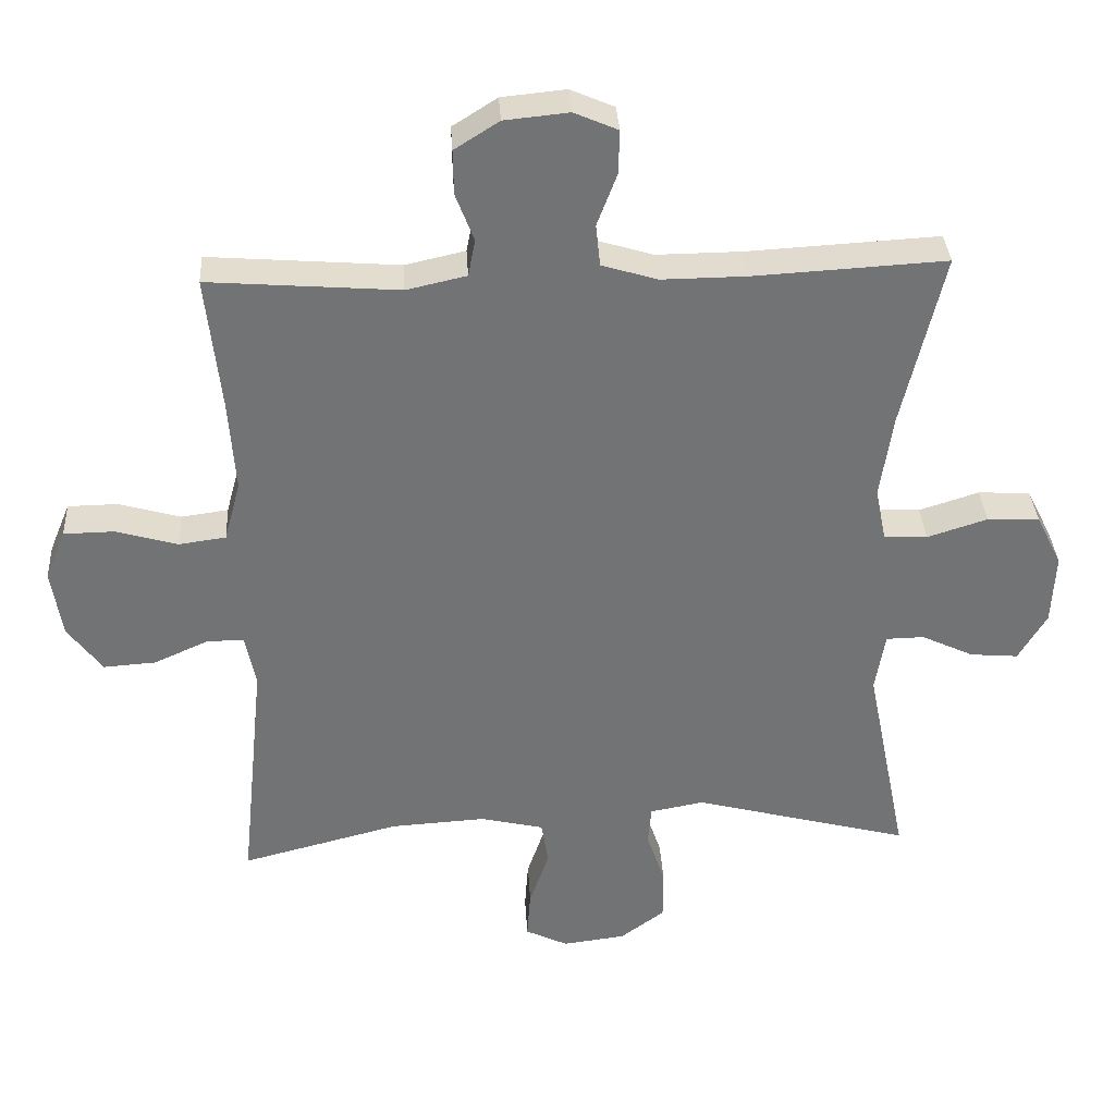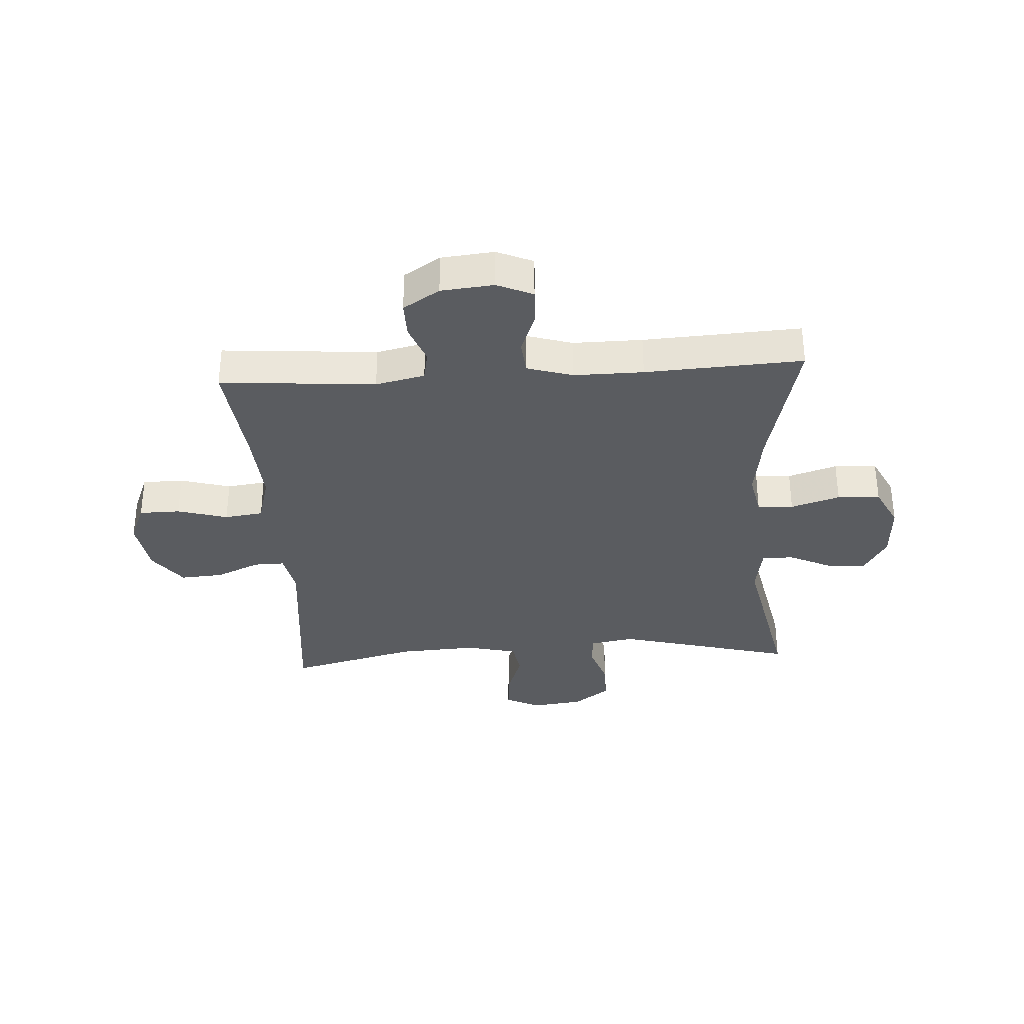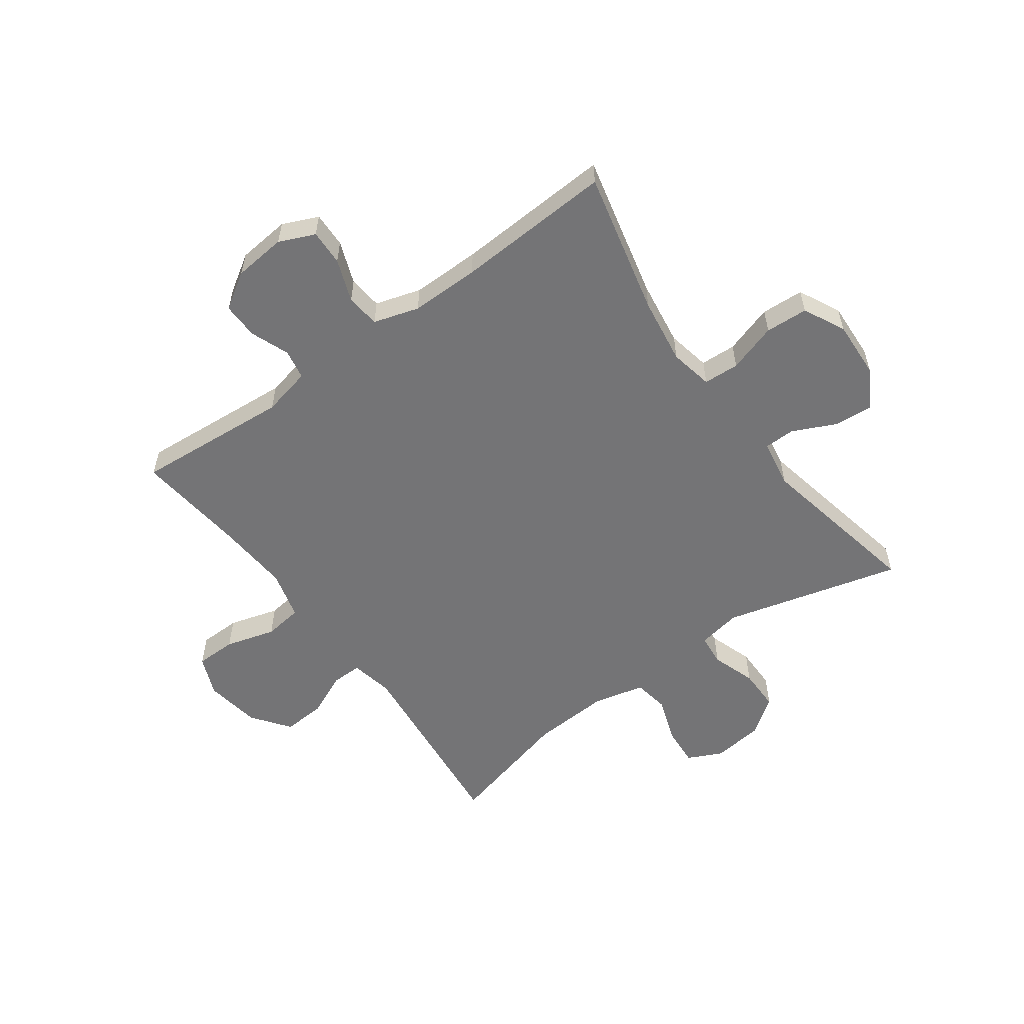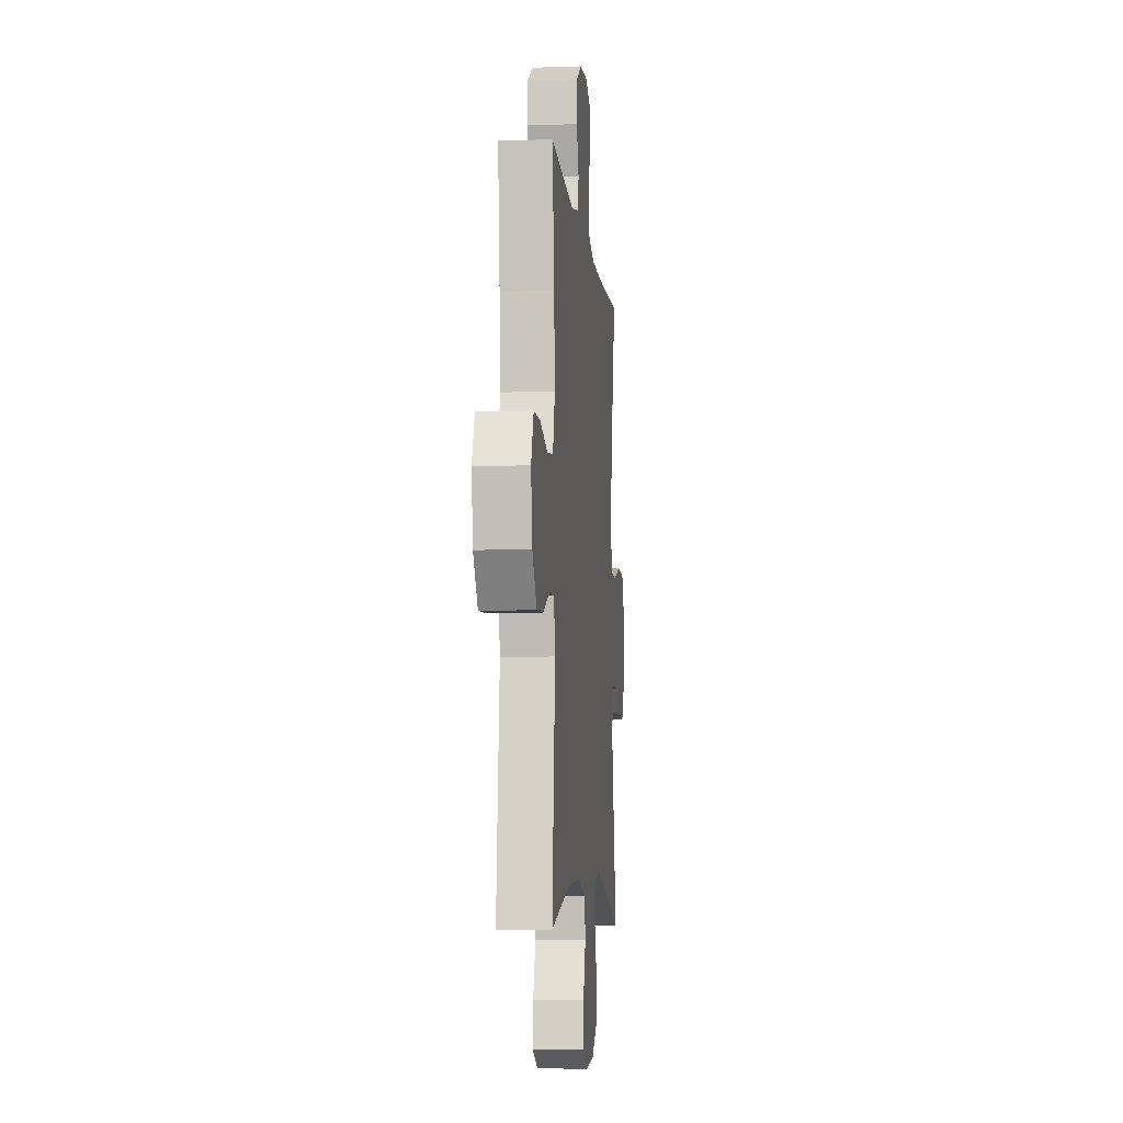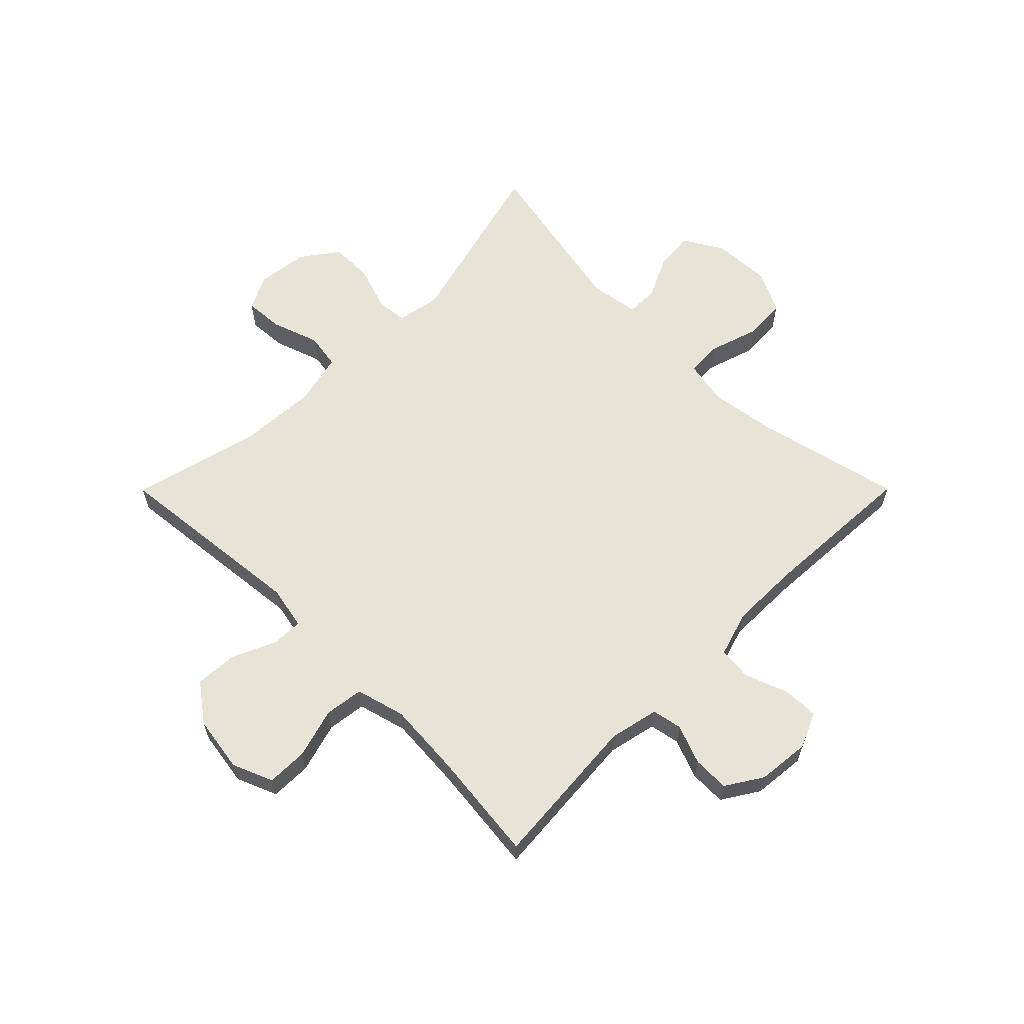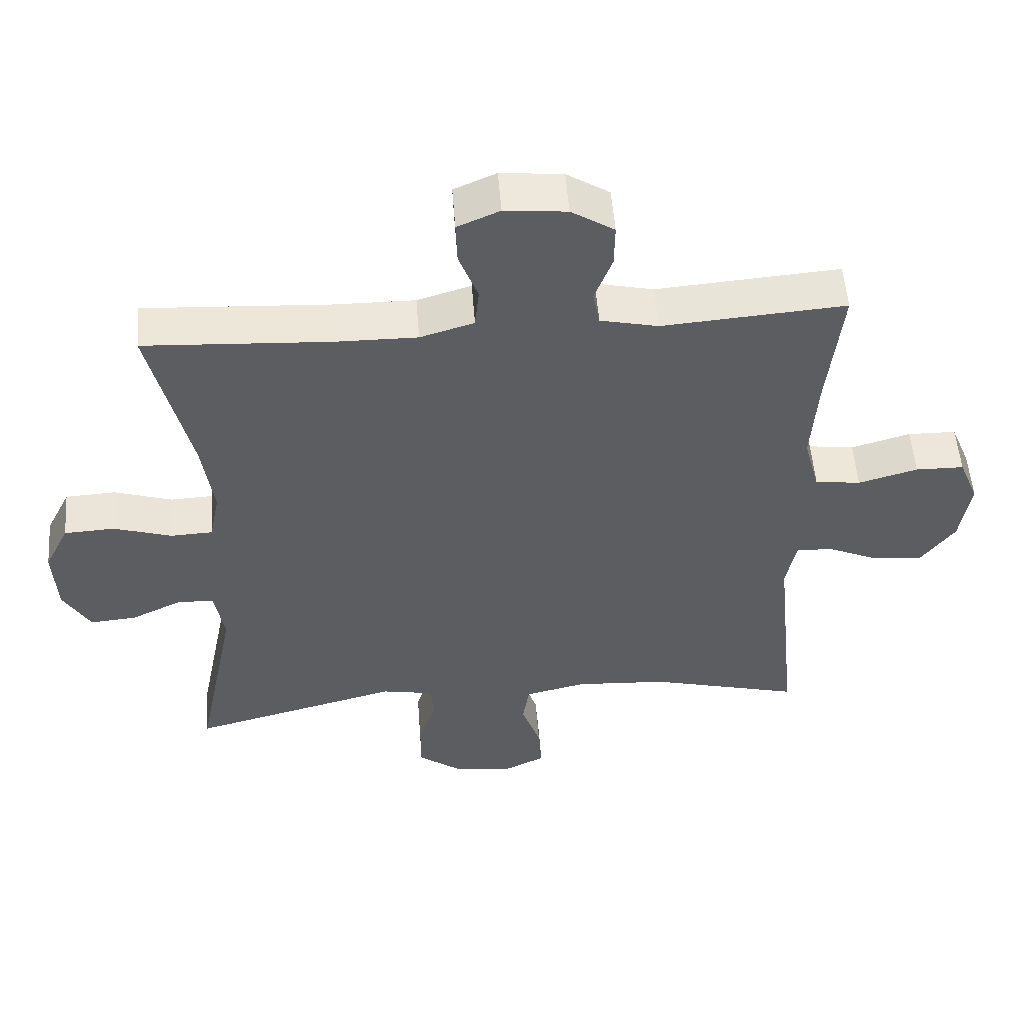
<metadata>
{"format":"obj","ext":"obj","renderer":"f3d","projection":"perspective","resolution":1024,"background":"white","views":[{"elev":34.4,"azim":-3.4,"up":"+Z"},{"elev":-33.6,"azim":3.5,"up":"+Y"},{"elev":-56.3,"azim":36.0,"up":"+Y"},{"elev":-7.2,"azim":-84.4,"up":"+Z"},{"elev":61.9,"azim":-45.1,"up":"+Y"},{"elev":53.0,"azim":175.7,"up":"+Z"}]}
</metadata>
<code>
v 0.5 0.07 0.5
v 0.441 0.07 0.249
v 0.424 0.07 0.133
v 0.439 0.07 0.058
v 0.501 0.07 0.055
v 0.586 0.07 0.082
v 0.66 0.07 0.078
v 0.696 0.07 0.006
v 0.691 0.07 -0.095
v 0.651 0.07 -0.163
v 0.583 0.07 -0.157
v 0.509 0.07 -0.122
v 0.455 0.07 -0.123
v 0.441 0.07 -0.207
v 0.5 0.07 -0.5
v 0.192 0.07 -0.419
v 0.116 0.07 -0.433
v 0.111 0.07 -0.488
v 0.137 0.07 -0.565
v 0.137 0.07 -0.639
v 0.074 0.07 -0.685
v -0.015 0.07 -0.696
v -0.075 0.07 -0.667
v -0.07 0.07 -0.599
v -0.042 0.07 -0.518
v -0.052 0.07 -0.456
v -0.142 0.07 -0.435
v -0.277 0.07 -0.443
v -0.5 0.07 -0.5
v -0.465 0.07 -0.159
v -0.48 0.07 -0.084
v -0.533 0.07 -0.085
v -0.609 0.07 -0.119
v -0.683 0.07 -0.124
v -0.732 0.07 -0.058
v -0.747 0.07 0.039
v -0.718 0.07 0.109
v -0.647 0.07 0.11
v -0.56 0.07 0.085
v -0.493 0.07 0.094
v -0.47 0.07 0.179
v -0.479 0.07 0.308
v -0.5 0.07 0.5
v -0.231 0.07 0.479
v -0.146 0.07 0.498
v -0.136 0.07 0.55
v -0.162 0.07 0.618
v -0.163 0.07 0.681
v -0.1 0.07 0.721
v -0.009 0.07 0.73
v 0.053 0.07 0.703
v 0.051 0.07 0.641
v 0.023 0.07 0.567
v 0.029 0.07 0.508
v 0.108 0.07 0.484
v 0.228 0.07 0.485
v 0.5 0 0.5
v 0.441 0 0.249
v 0.424 0 0.133
v 0.439 0 0.058
v 0.501 0 0.055
v 0.586 0 0.082
v 0.66 0 0.078
v 0.696 0 0.006
v 0.691 0 -0.095
v 0.651 0 -0.163
v 0.583 0 -0.157
v 0.509 0 -0.122
v 0.455 0 -0.123
v 0.441 0 -0.207
v 0.5 0 -0.5
v 0.192 0 -0.419
v 0.116 0 -0.433
v 0.111 0 -0.488
v 0.137 0 -0.565
v 0.137 0 -0.639
v 0.074 0 -0.685
v -0.015 0 -0.696
v -0.075 0 -0.667
v -0.07 0 -0.599
v -0.042 0 -0.518
v -0.052 0 -0.456
v -0.142 0 -0.435
v -0.277 0 -0.443
v -0.5 0 -0.5
v -0.465 0 -0.159
v -0.48 0 -0.084
v -0.533 0 -0.085
v -0.609 0 -0.119
v -0.683 0 -0.124
v -0.732 0 -0.058
v -0.747 0 0.039
v -0.718 0 0.109
v -0.647 0 0.11
v -0.56 0 0.085
v -0.493 0 0.094
v -0.47 0 0.179
v -0.479 0 0.308
v -0.5 0 0.5
v -0.231 0 0.479
v -0.146 0 0.498
v -0.136 0 0.55
v -0.162 0 0.618
v -0.163 0 0.681
v -0.1 0 0.721
v -0.009 0 0.73
v 0.053 0 0.703
v 0.051 0 0.641
v 0.023 0 0.567
v 0.029 0 0.508
v 0.108 0 0.484
v 0.228 0 0.485
f 50 51 52 53
f 50 53 54
f 49 50 54
f 46 47 48 49
f 45 46 49 54
f 44 45 54 55
f 42 43 44
f 41 42 44 55
f 36 37 38 39
f 36 39 40
f 35 36 40
f 32 33 34 35
f 31 32 35 40
f 30 31 40 41
f 28 29 30
f 27 28 30 41
f 22 23 24 25
f 20 21 22 25
f 18 19 20 25
f 17 18 25 26
f 16 17 26 27
f 14 15 16
f 13 14 16 27
f 9 10 11 12
f 9 12 13
f 8 9 13
f 5 6 7 8
f 4 5 8 13
f 3 4 13 27
f 56 1 2
f 27 41 55 56
f 2 3 27 56
f 109 108 107 106
f 110 109 106
f 110 106 105
f 105 104 103 102
f 110 105 102 101
f 111 110 101 100
f 100 99 98
f 111 100 98 97
f 95 94 93 92
f 96 95 92
f 96 92 91
f 91 90 89 88
f 96 91 88 87
f 97 96 87 86
f 86 85 84
f 97 86 84 83
f 81 80 79 78
f 81 78 77 76
f 81 76 75 74
f 82 81 74 73
f 83 82 73 72
f 72 71 70
f 83 72 70 69
f 68 67 66 65
f 69 68 65
f 69 65 64
f 64 63 62 61
f 69 64 61 60
f 83 69 60 59
f 58 57 112
f 112 111 97 83
f 112 83 59 58
f 1 57 58 2
f 2 58 59 3
f 3 59 60 4
f 4 60 61 5
f 5 61 62 6
f 6 62 63 7
f 7 63 64 8
f 8 64 65 9
f 9 65 66 10
f 10 66 67 11
f 11 67 68 12
f 12 68 69 13
f 13 69 70 14
f 14 70 71 15
f 15 71 72 16
f 16 72 73 17
f 17 73 74 18
f 18 74 75 19
f 19 75 76 20
f 20 76 77 21
f 21 77 78 22
f 22 78 79 23
f 23 79 80 24
f 24 80 81 25
f 25 81 82 26
f 26 82 83 27
f 27 83 84 28
f 28 84 85 29
f 29 85 86 30
f 30 86 87 31
f 31 87 88 32
f 32 88 89 33
f 33 89 90 34
f 34 90 91 35
f 35 91 92 36
f 36 92 93 37
f 37 93 94 38
f 38 94 95 39
f 39 95 96 40
f 40 96 97 41
f 41 97 98 42
f 42 98 99 43
f 43 99 100 44
f 44 100 101 45
f 45 101 102 46
f 46 102 103 47
f 47 103 104 48
f 48 104 105 49
f 49 105 106 50
f 50 106 107 51
f 51 107 108 52
f 52 108 109 53
f 53 109 110 54
f 54 110 111 55
f 55 111 112 56
f 56 112 57 1

</code>
